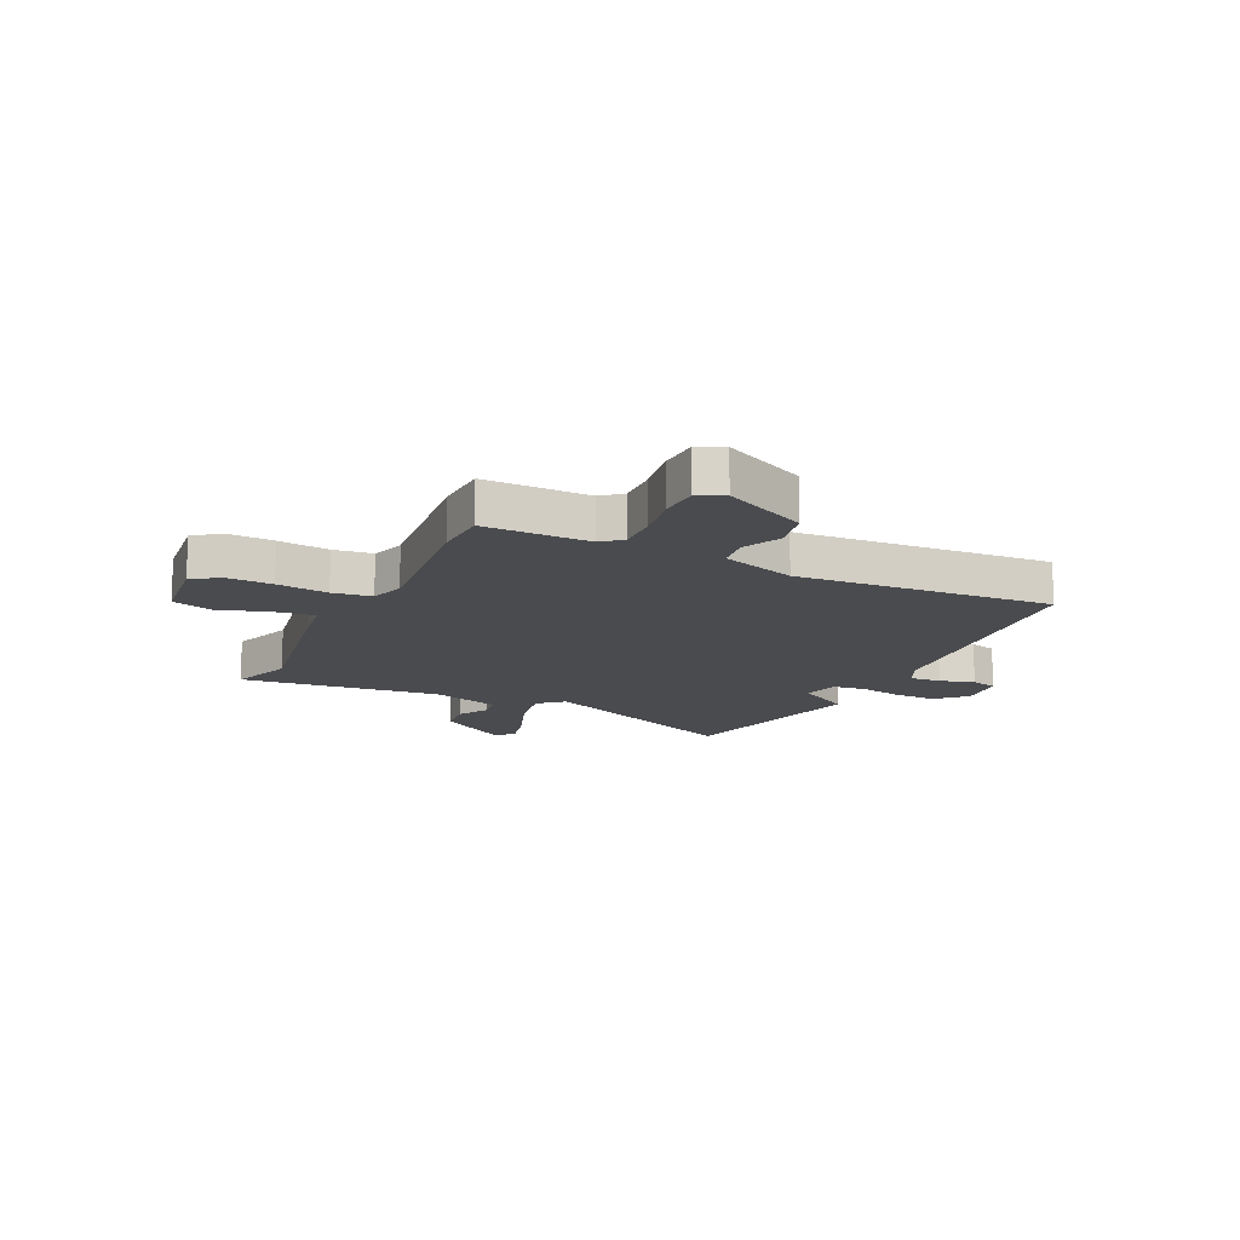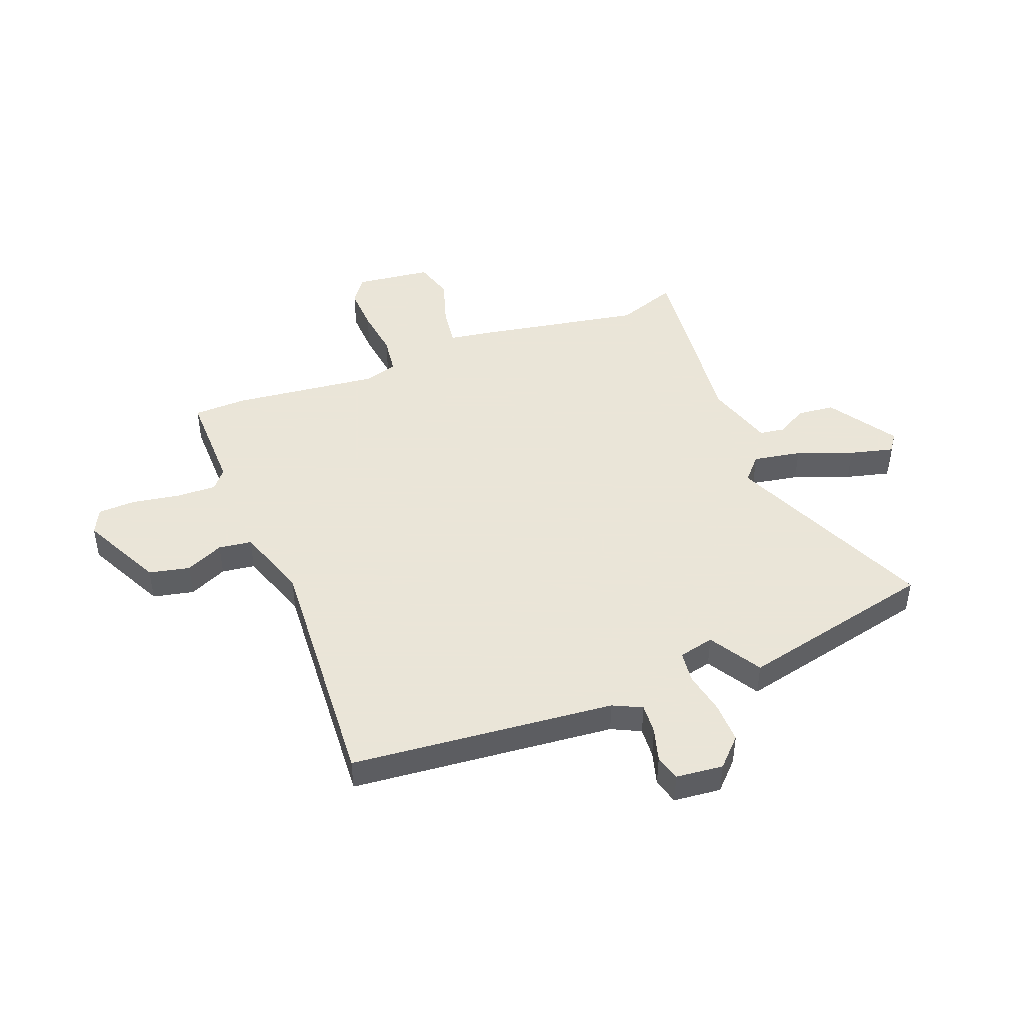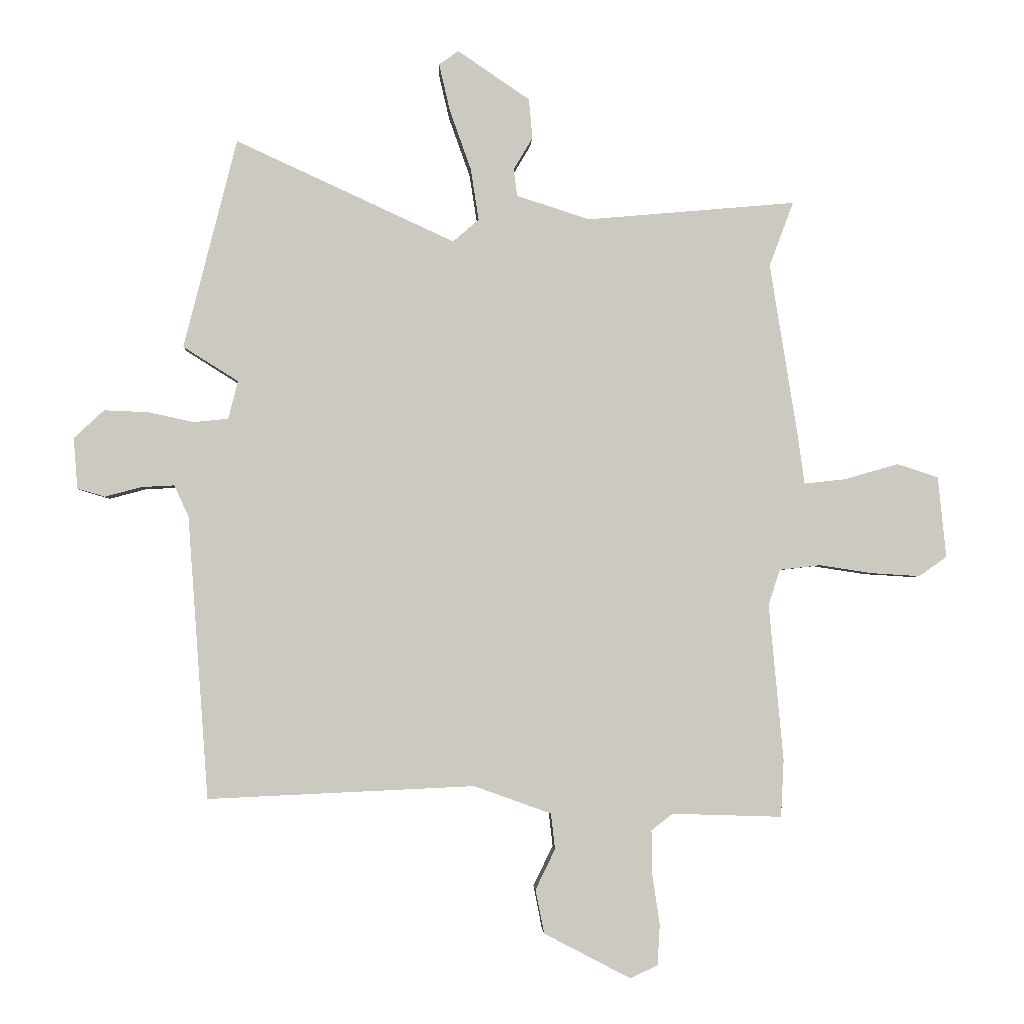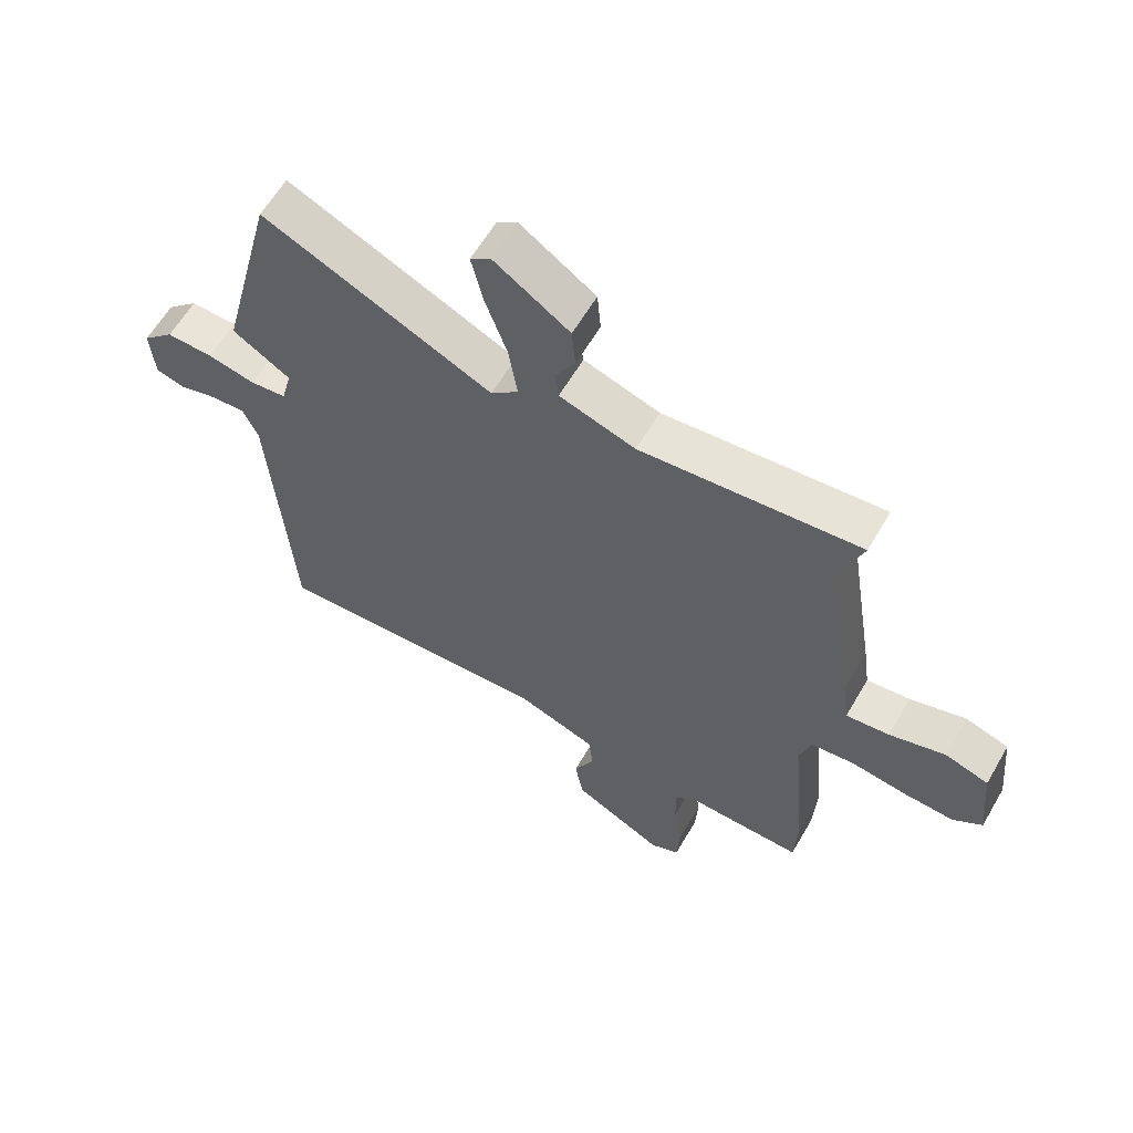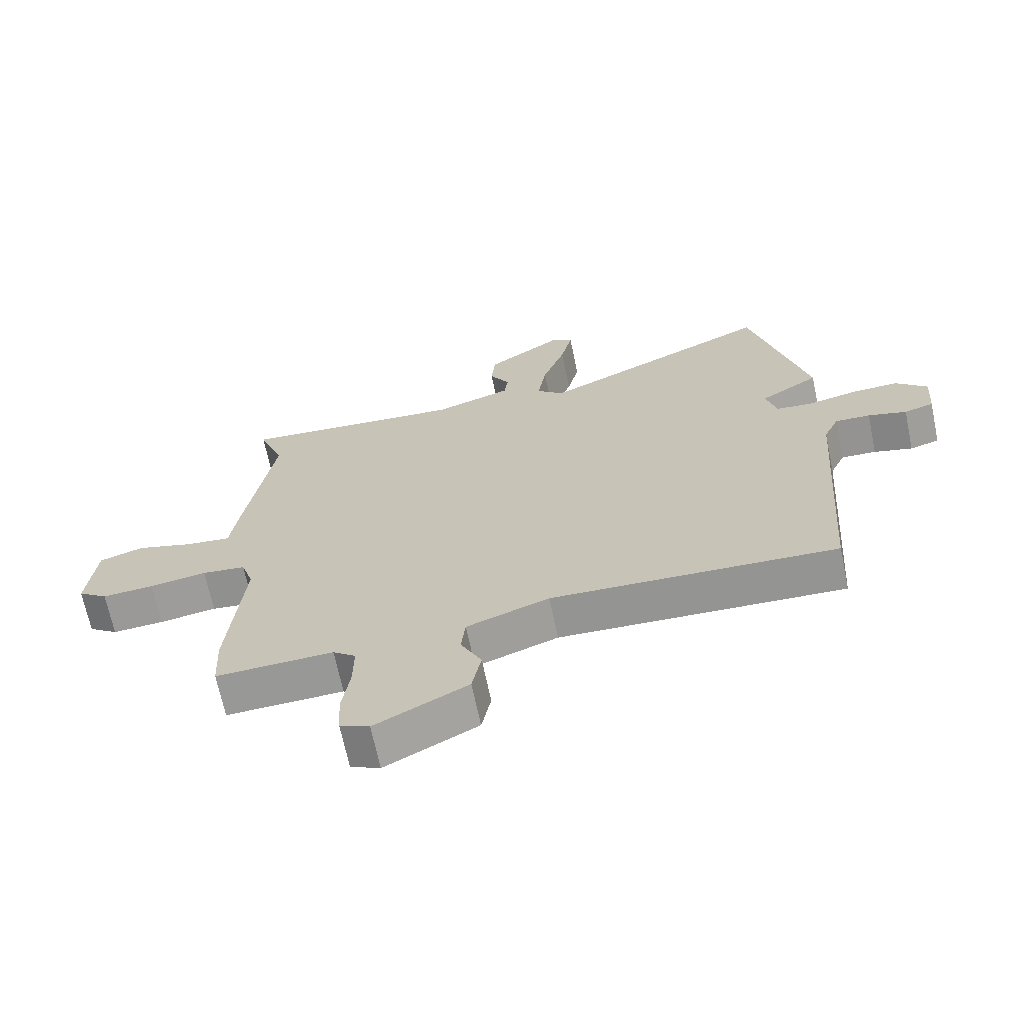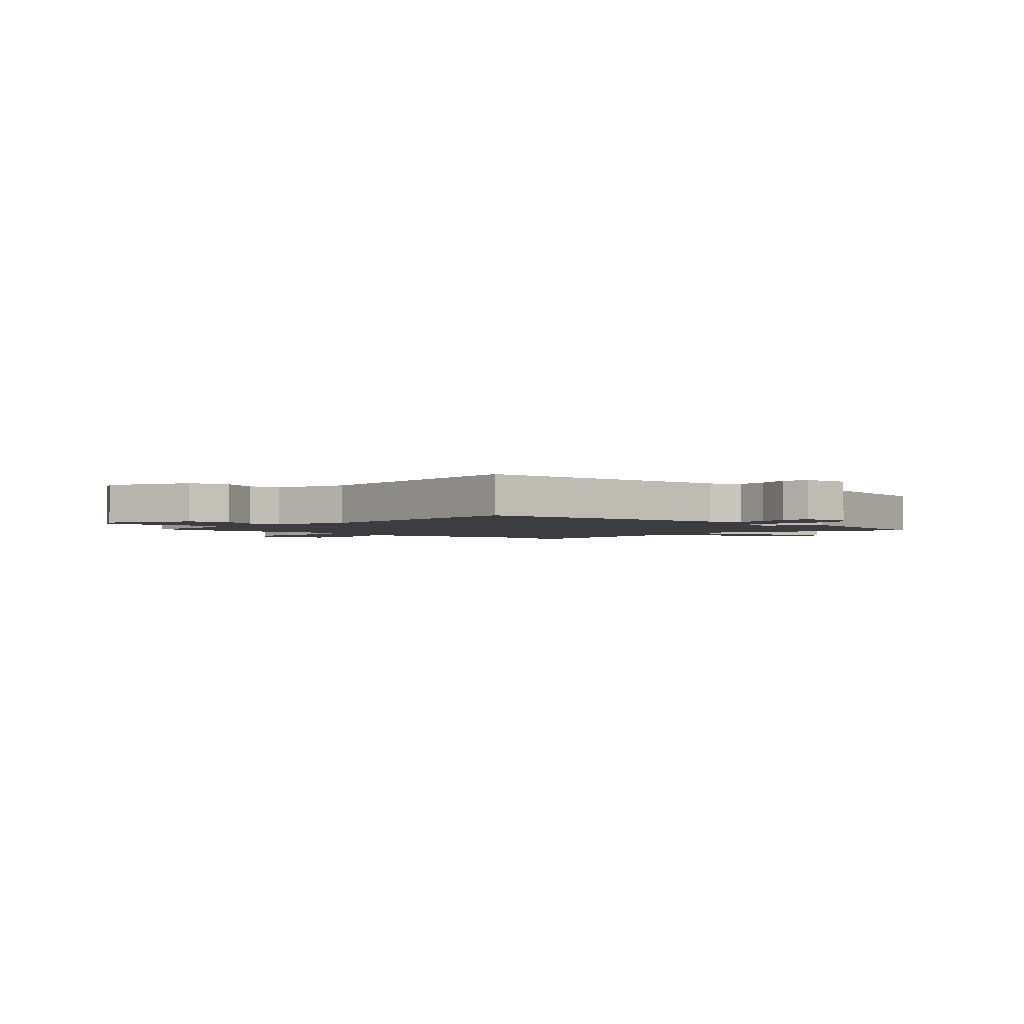
<metadata>
{"format":"obj","ext":"obj","renderer":"f3d","projection":"perspective","resolution":1024,"background":"white","views":[{"elev":-14.3,"azim":155.6,"up":"+Y"},{"elev":45.5,"azim":-110.0,"up":"+Y"},{"elev":-2.8,"azim":-2.5,"up":"+Z"},{"elev":60.9,"azim":30.1,"up":"+Z"},{"elev":-67.9,"azim":-168.2,"up":"+Z"},{"elev":-2.3,"azim":-131.1,"up":"+Y"}]}
</metadata>
<code>
v -0.549 0.07 0.307
v -0.457 0.07 0.671
v -0.077 0.07 0.496
v -0.032 0.07 0.535
v -0.046 0.07 0.625
v -0.083 0.07 0.729
v -0.102 0.07 0.811
v -0.068 0.07 0.835
v 0.057 0.07 0.75
v 0.063 0.07 0.681
v 0.03 0.07 0.625
v 0.036 0.07 0.578
v 0.162 0.07 0.537
v 0.526 0.07 0.569
v 0.484 0.07 0.457
v 0.533 0.07 0.15
v 0.544 0.07 0.07
v 0.616 0.07 0.078
v 0.709 0.07 0.105
v 0.781 0.07 0.082
v 0.795 0.07 -0.059
v 0.747 0.07 -0.093
v 0.663 0.07 -0.088
v 0.57 0.07 -0.074
v 0.499 0.07 -0.082
v 0.479 0.07 -0.144
v 0.504 0.07 -0.416
v 0.499 0.07 -0.515
v 0.308 0.07 -0.509
v 0.271 0.07 -0.538
v 0.272 0.07 -0.613
v 0.285 0.07 -0.701
v 0.281 0.07 -0.772
v 0.233 0.07 -0.794
v 0.083 0.07 -0.716
v 0.068 0.07 -0.64
v 0.102 0.07 -0.57
v 0.095 0.07 -0.508
v -0.039 0.07 -0.46
v -0.502 0.07 -0.481
v -0.538 0.07 0.01
v -0.563 0.07 0.064
v -0.62 0.07 0.061
v -0.683 0.07 0.044
v -0.731 0.07 0.058
v -0.738 0.07 0.146
v -0.686 0.07 0.195
v -0.609 0.07 0.192
v -0.53 0.07 0.175
v -0.47 0.07 0.181
v -0.453 0.07 0.247
v -0.549 0 0.307
v -0.457 0 0.671
v -0.077 0 0.496
v -0.032 0 0.535
v -0.046 0 0.625
v -0.083 0 0.729
v -0.102 0 0.811
v -0.068 0 0.835
v 0.057 0 0.75
v 0.063 0 0.681
v 0.03 0 0.625
v 0.036 0 0.578
v 0.162 0 0.537
v 0.526 0 0.569
v 0.484 0 0.457
v 0.533 0 0.15
v 0.544 0 0.07
v 0.616 0 0.078
v 0.709 0 0.105
v 0.781 0 0.082
v 0.795 0 -0.059
v 0.747 0 -0.093
v 0.663 0 -0.088
v 0.57 0 -0.074
v 0.499 0 -0.082
v 0.479 0 -0.144
v 0.504 0 -0.416
v 0.499 0 -0.515
v 0.308 0 -0.509
v 0.271 0 -0.538
v 0.272 0 -0.613
v 0.285 0 -0.701
v 0.281 0 -0.772
v 0.233 0 -0.794
v 0.083 0 -0.716
v 0.068 0 -0.64
v 0.102 0 -0.57
v 0.095 0 -0.508
v -0.039 0 -0.46
v -0.502 0 -0.481
v -0.538 0 0.01
v -0.563 0 0.064
v -0.62 0 0.061
v -0.683 0 0.044
v -0.731 0 0.058
v -0.738 0 0.146
v -0.686 0 0.195
v -0.609 0 0.192
v -0.53 0 0.175
v -0.47 0 0.181
v -0.453 0 0.247
f 47 48 49
f 46 47 49
f 45 46 49
f 44 45 49
f 43 44 49
f 42 43 49 50
f 41 42 50
f 39 40 41 50
f 38 39 50 51
f 35 36 37
f 34 35 37
f 33 34 37
f 32 33 37
f 31 32 37
f 30 31 37 38
f 29 30 38 51
f 28 29 51
f 27 28 51
f 26 27 51
f 22 23 24
f 21 22 24
f 20 21 24
f 19 20 24
f 18 19 24
f 17 18 24 25
f 26 51 1
f 25 26 1
f 17 25 1
f 16 17 1
f 15 16 1
f 9 10 11
f 8 9 11
f 7 8 11
f 6 7 11
f 5 6 11
f 4 5 11 12
f 3 4 12 13
f 1 2 3
f 13 14 15
f 3 13 15
f 1 3 15
f 100 99 98
f 100 98 97
f 100 97 96
f 100 96 95
f 100 95 94
f 101 100 94 93
f 101 93 92
f 101 92 91 90
f 102 101 90 89
f 88 87 86
f 88 86 85
f 88 85 84
f 88 84 83
f 88 83 82
f 89 88 82 81
f 102 89 81 80
f 102 80 79
f 102 79 78
f 102 78 77
f 75 74 73
f 75 73 72
f 75 72 71
f 75 71 70
f 75 70 69
f 76 75 69 68
f 52 102 77
f 52 77 76
f 52 76 68
f 52 68 67
f 52 67 66
f 62 61 60
f 62 60 59
f 62 59 58
f 62 58 57
f 62 57 56
f 63 62 56 55
f 64 63 55 54
f 54 53 52
f 66 65 64
f 66 64 54
f 66 54 52
f 1 52 53 2
f 2 53 54 3
f 3 54 55 4
f 4 55 56 5
f 5 56 57 6
f 6 57 58 7
f 7 58 59 8
f 8 59 60 9
f 9 60 61 10
f 10 61 62 11
f 11 62 63 12
f 12 63 64 13
f 13 64 65 14
f 14 65 66 15
f 15 66 67 16
f 16 67 68 17
f 17 68 69 18
f 18 69 70 19
f 19 70 71 20
f 20 71 72 21
f 21 72 73 22
f 22 73 74 23
f 23 74 75 24
f 24 75 76 25
f 25 76 77 26
f 26 77 78 27
f 27 78 79 28
f 28 79 80 29
f 29 80 81 30
f 30 81 82 31
f 31 82 83 32
f 32 83 84 33
f 33 84 85 34
f 34 85 86 35
f 35 86 87 36
f 36 87 88 37
f 37 88 89 38
f 38 89 90 39
f 39 90 91 40
f 40 91 92 41
f 41 92 93 42
f 42 93 94 43
f 43 94 95 44
f 44 95 96 45
f 45 96 97 46
f 46 97 98 47
f 47 98 99 48
f 48 99 100 49
f 49 100 101 50
f 50 101 102 51
f 51 102 52 1

</code>
